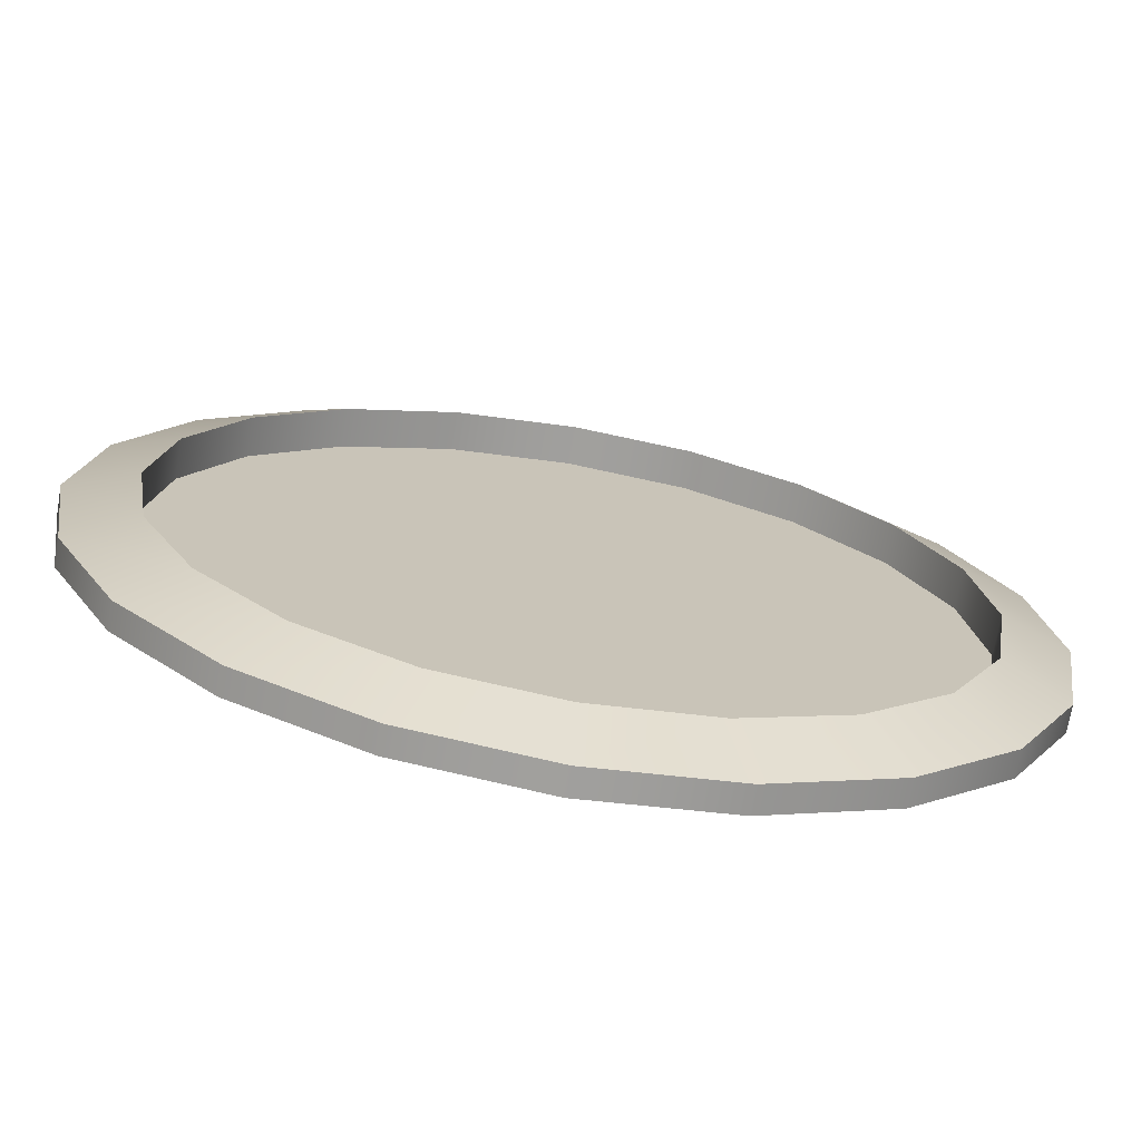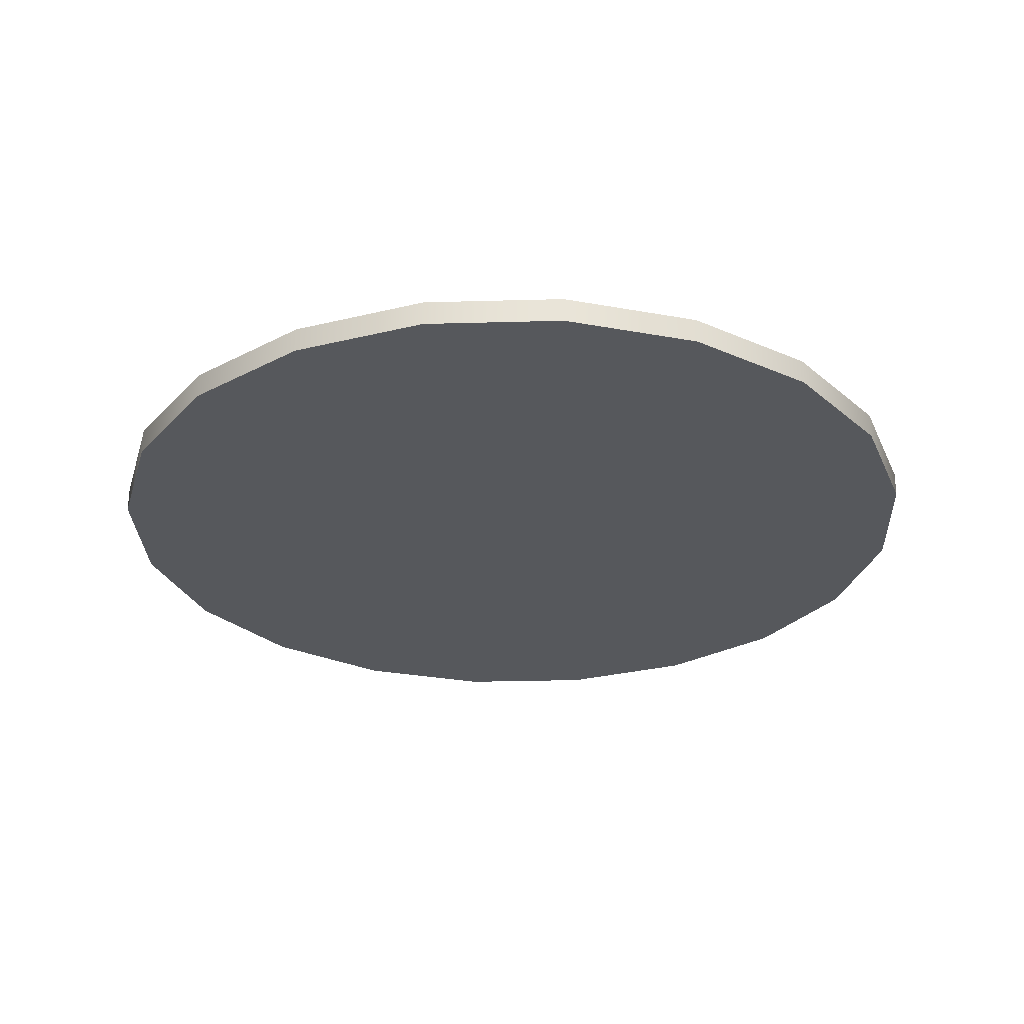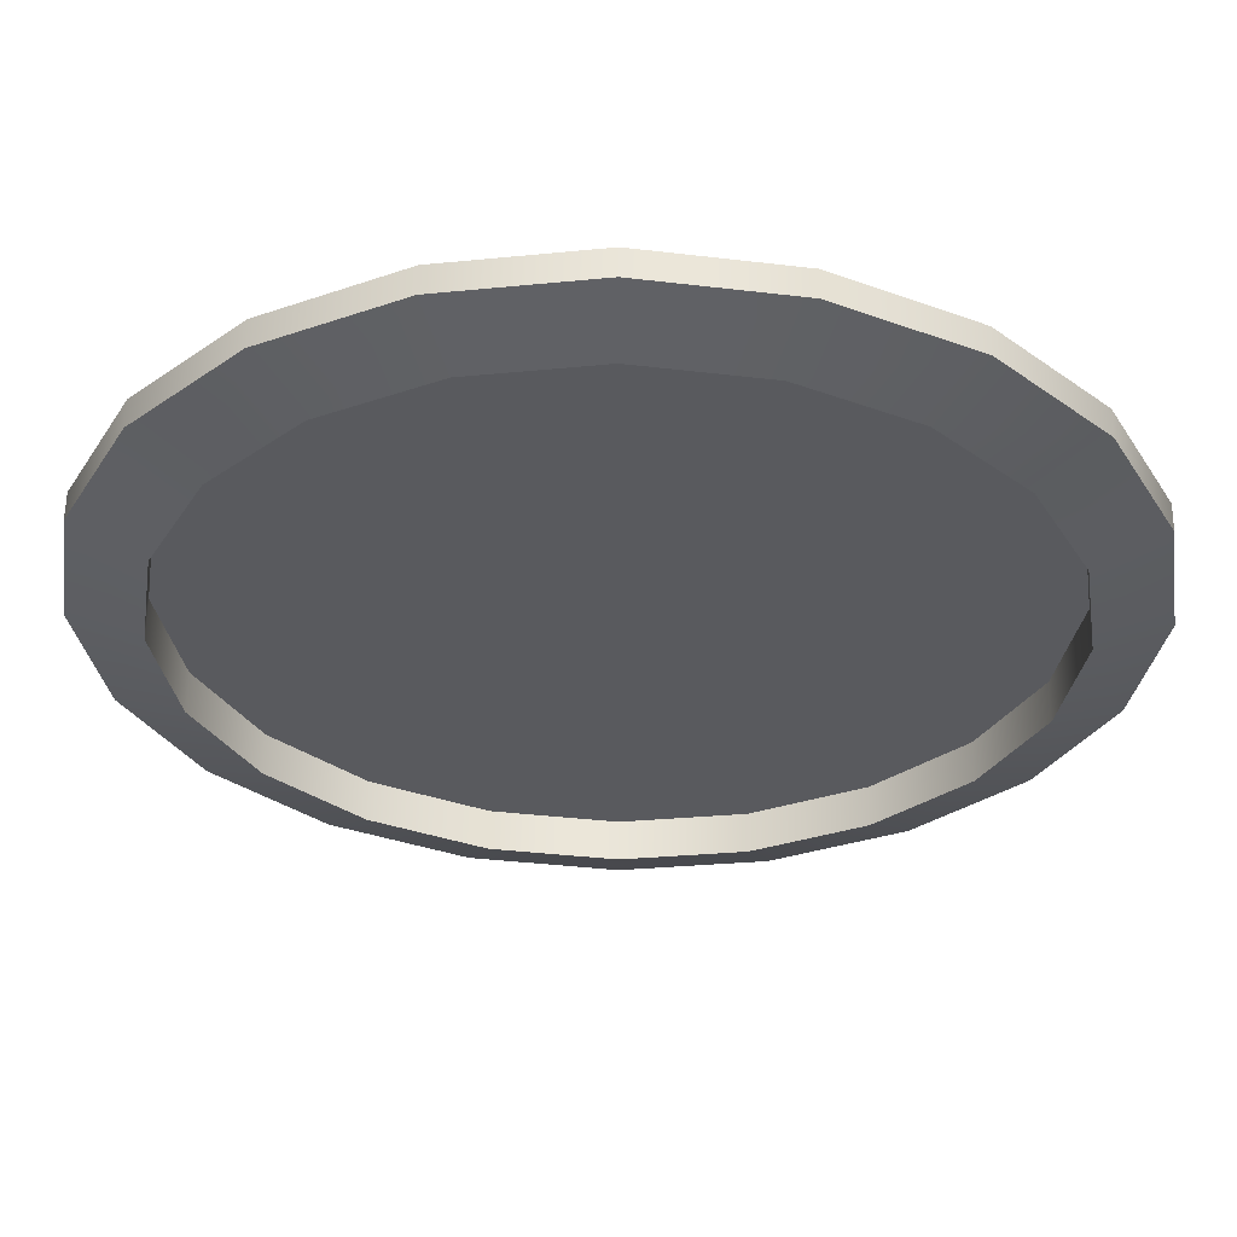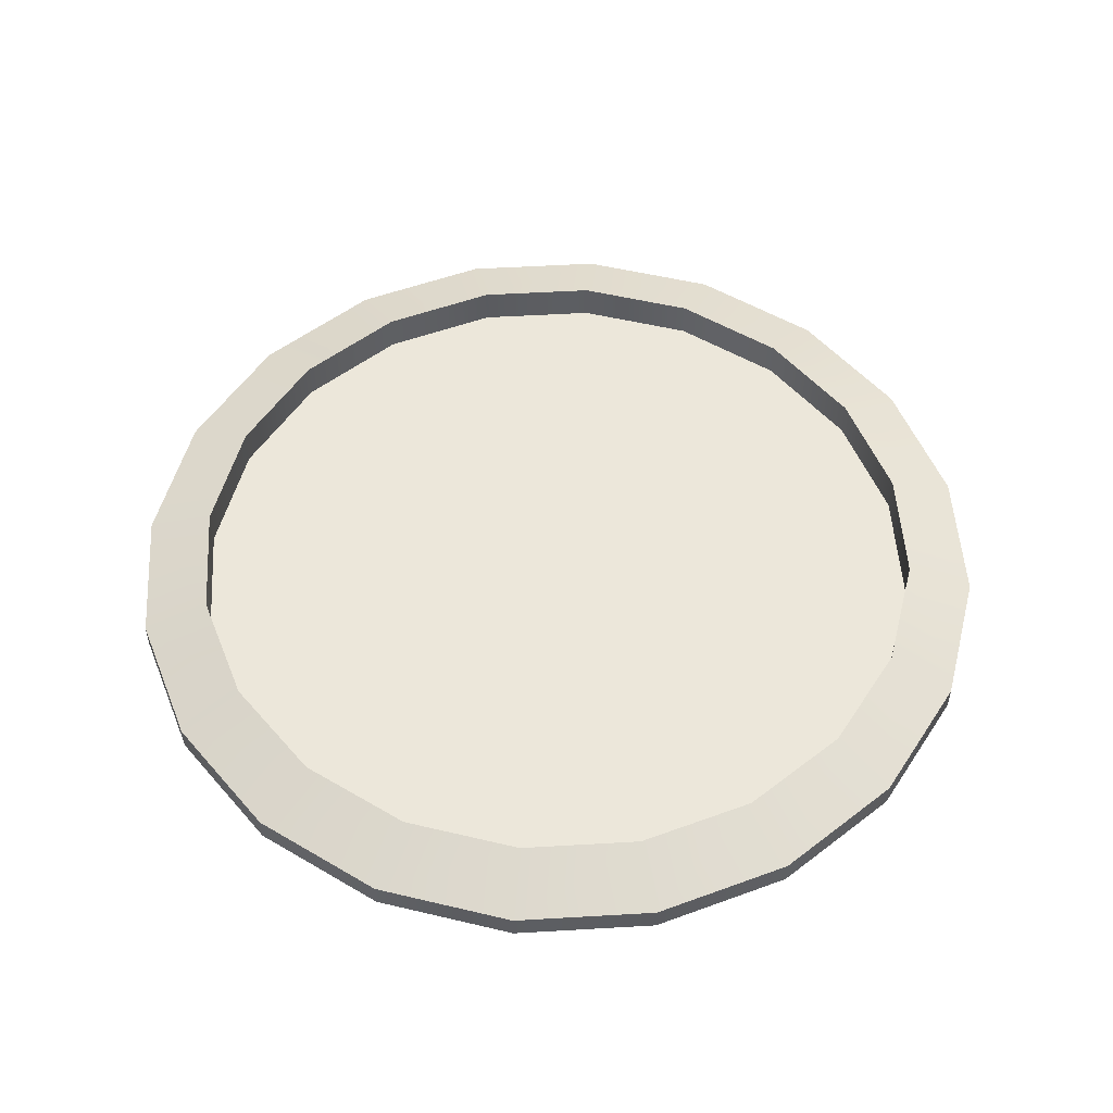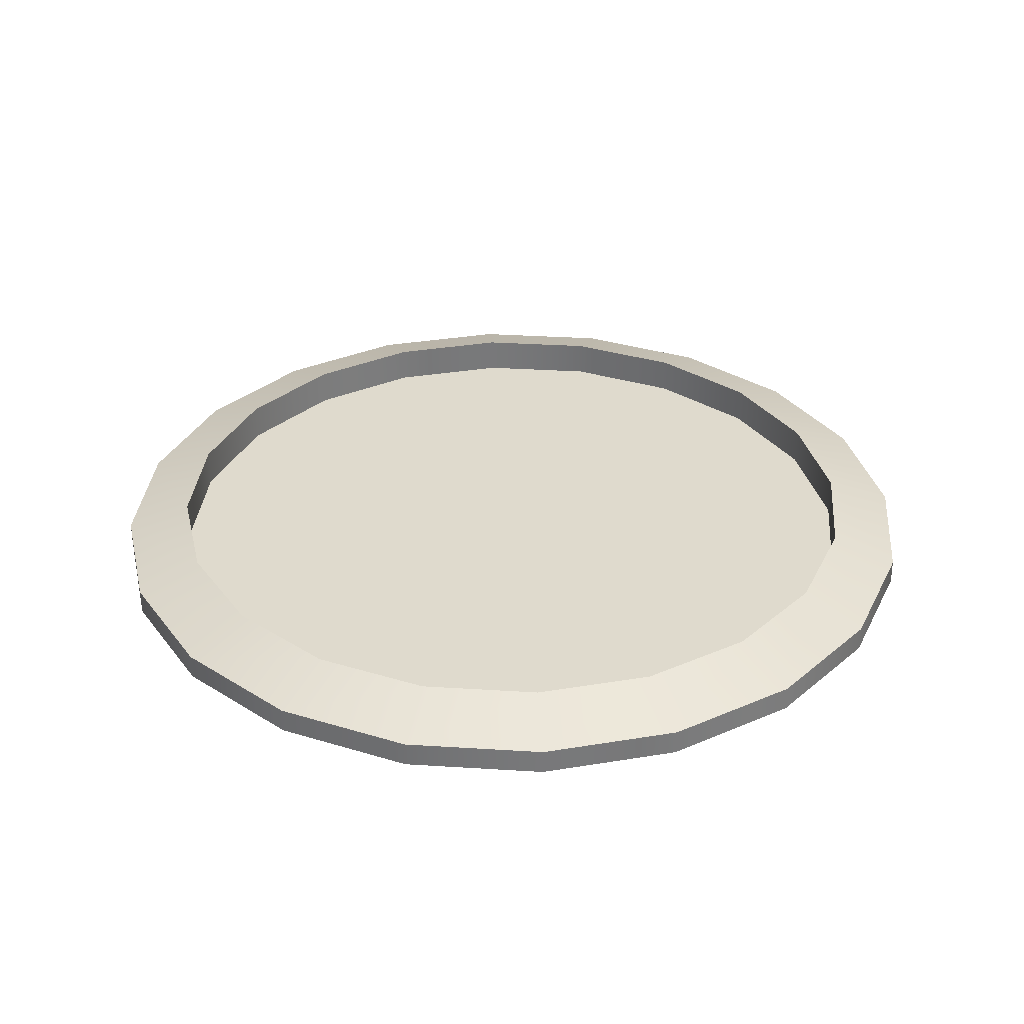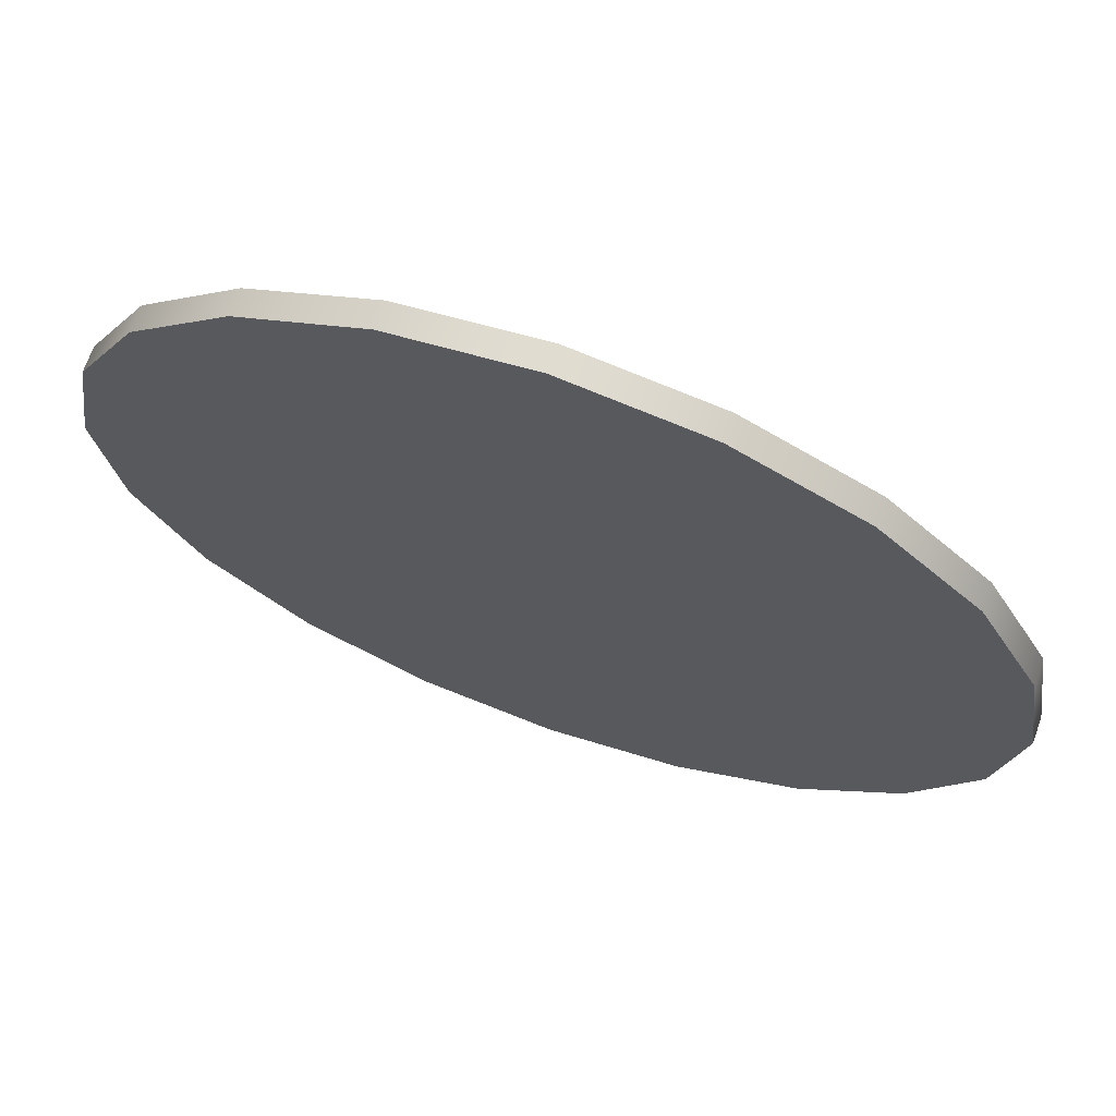
<metadata>
{"format":"obj","ext":"obj","renderer":"f3d","projection":"perspective","resolution":1024,"background":"white","views":[{"elev":-71.5,"azim":-9.9,"up":"+Y"},{"elev":-28.3,"azim":-150.6,"up":"+Z"},{"elev":58.6,"azim":0.7,"up":"+Y"},{"elev":52.5,"azim":41.4,"up":"+Z"},{"elev":32.8,"azim":158.0,"up":"+Z"},{"elev":69.4,"azim":-160.5,"up":"+Y"}]}
</metadata>
<code>
v 27.14 8.819 -0
v 23.09 16.77 -0
v 16.77 23.09 -0
v 8.819 27.14 -0
v 0 28.54 -0
v -8.819 27.14 -0
v -16.77 23.09 -0
v -23.09 16.77 -0
v -27.14 8.819 -0
v -28.54 -0 0
v -27.14 -8.819 0
v -23.09 -16.77 0
v -16.77 -23.09 0
v -8.819 -27.14 0
v -1e-06 -28.54 0
v 8.819 -27.14 0
v 16.77 -23.09 0
v 23.09 -16.77 0
v 27.14 -8.819 0
v 28.54 -0 0
v 23.05 7.488 3.118
v 19.6 14.24 3.118
v 14.24 19.6 3.118
v 7.488 23.05 3.118
v -0 24.23 3.118
v -7.488 23.05 3.118
v -14.24 19.6 3.118
v -19.6 14.24 3.118
v -23.05 7.488 3.118
v -24.23 1e-06 3.118
v -23.05 -7.488 3.118
v -19.6 -14.24 3.118
v -14.24 -19.6 3.118
v -7.488 -23.05 3.118
v -1e-06 -24.23 3.118
v 7.488 -23.05 3.118
v 14.24 -19.6 3.118
v 19.6 -14.24 3.118
v 23.05 -7.488 3.118
v 24.23 1e-06 3.118
v 0 -0 0
v 8.819 27.14 1.641
v 16.77 23.09 1.641
v 23.09 16.77 1.641
v 27.14 8.819 1.641
v 28.54 0 1.641
v 27.14 -8.819 1.641
v 23.09 -16.77 1.641
v 16.77 -23.09 1.641
v 8.819 -27.14 1.641
v -1e-06 -28.54 1.641
v -8.819 -27.14 1.641
v -16.77 -23.09 1.641
v -23.09 -16.77 1.641
v -27.14 -8.819 1.641
v -28.54 0 1.641
v -27.14 8.819 1.641
v -23.09 16.77 1.641
v -16.77 23.09 1.641
v -8.819 27.14 1.641
v 0 28.54 1.641
v 23.05 7.488 0.668
v 19.6 14.24 0.668
v 14.24 19.6 0.668
v 7.488 23.05 0.668
v -0 24.23 0.668
v -7.488 23.05 0.668
v -14.24 19.6 0.668
v -19.6 14.24 0.668
v -23.05 7.488 0.668
v -24.23 1e-06 0.668
v -23.05 -7.488 0.668
v -19.6 -14.24 0.668
v -14.24 -19.6 0.668
v -7.488 -23.05 0.668
v -1e-06 -24.23 0.668
v 7.488 -23.05 0.668
v 14.24 -19.6 0.668
v 19.6 -14.24 0.668
v 23.05 -7.488 0.668
v 24.23 1e-06 0.668
f 1 2 44 45
f 2 3 43 44
f 3 4 42 43
f 4 5 61 42
f 5 6 60 61
f 6 7 59 60
f 7 8 58 59
f 8 9 57 58
f 9 10 56 57
f 10 11 55 56
f 11 12 54 55
f 12 13 53 54
f 13 14 52 53
f 14 15 51 52
f 15 16 50 51
f 16 17 49 50
f 17 18 48 49
f 18 19 47 48
f 19 20 46 47
f 20 1 45 46
f 2 1 41
f 3 2 41
f 4 3 41
f 5 4 41
f 6 5 41
f 7 6 41
f 8 7 41
f 9 8 41
f 10 9 41
f 11 10 41
f 12 11 41
f 13 12 41
f 14 13 41
f 15 14 41
f 16 15 41
f 17 16 41
f 18 17 41
f 19 18 41
f 20 19 41
f 1 20 41
f 43 42 24 23
f 44 43 23 22
f 45 44 22 21
f 46 45 21 40
f 47 46 40 39
f 48 47 39 38
f 49 48 38 37
f 50 49 37 36
f 51 50 36 35
f 52 51 35 34
f 53 52 34 33
f 54 53 33 32
f 55 54 32 31
f 56 55 31 30
f 57 56 30 29
f 58 57 29 28
f 59 58 28 27
f 60 59 27 26
f 61 60 26 25
f 42 61 25 24
f 21 22 63 62
f 22 23 64 63
f 23 24 65 64
f 24 25 66 65
f 25 26 67 66
f 26 27 68 67
f 27 28 69 68
f 28 29 70 69
f 29 30 71 70
f 30 31 72 71
f 31 32 73 72
f 32 33 74 73
f 33 34 75 74
f 34 35 76 75
f 35 36 77 76
f 36 37 78 77
f 37 38 79 78
f 38 39 80 79
f 39 40 81 80
f 40 21 62 81

</code>
